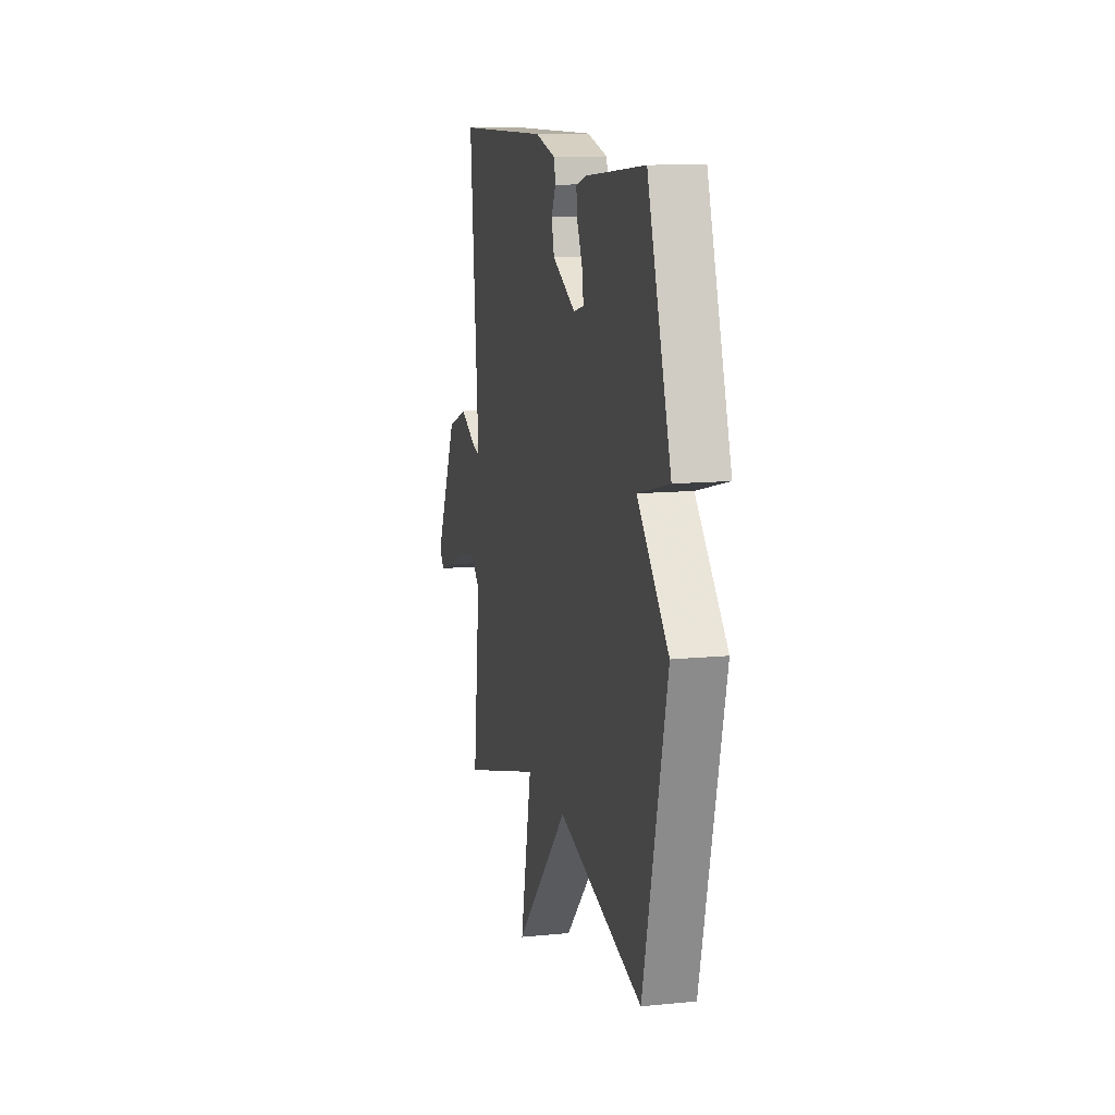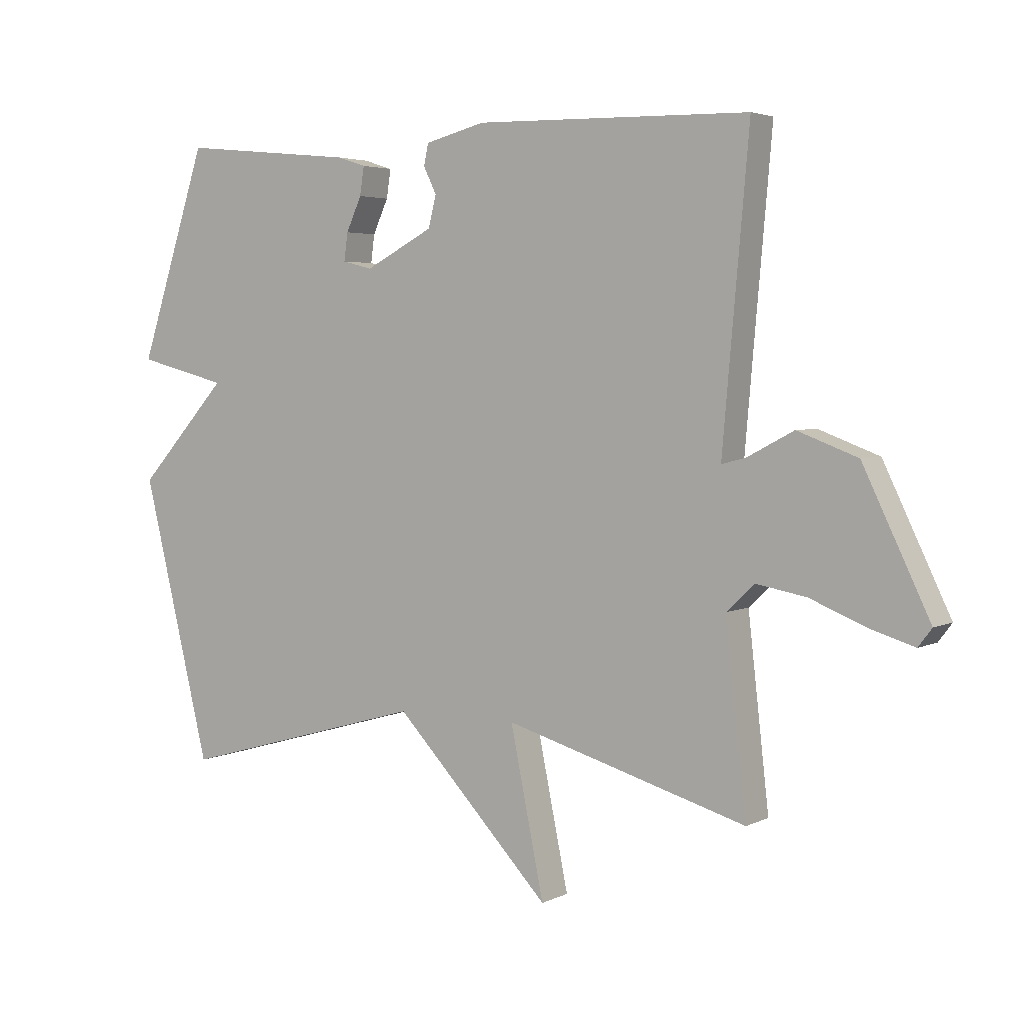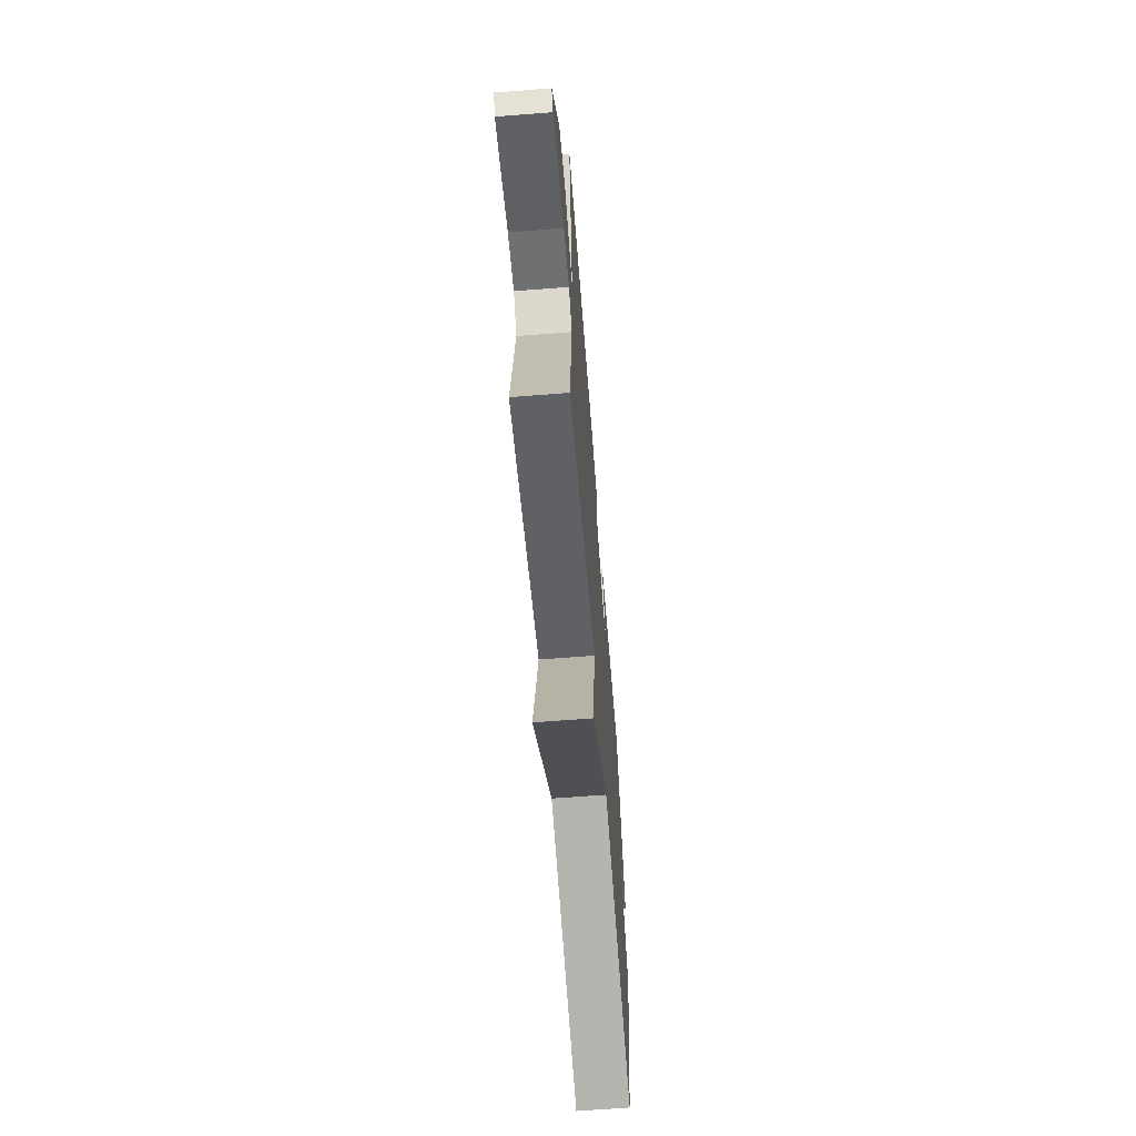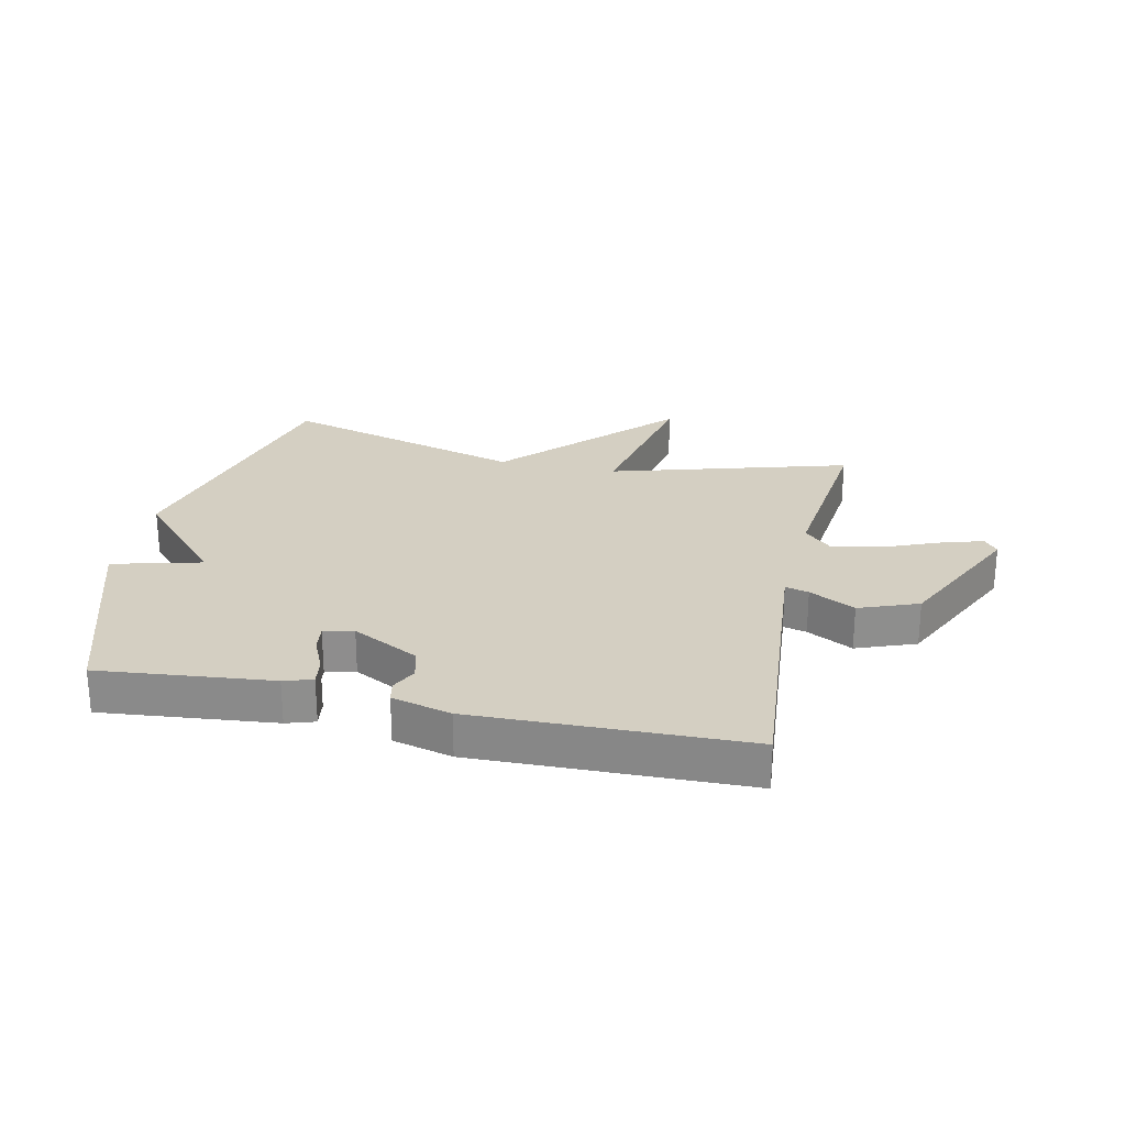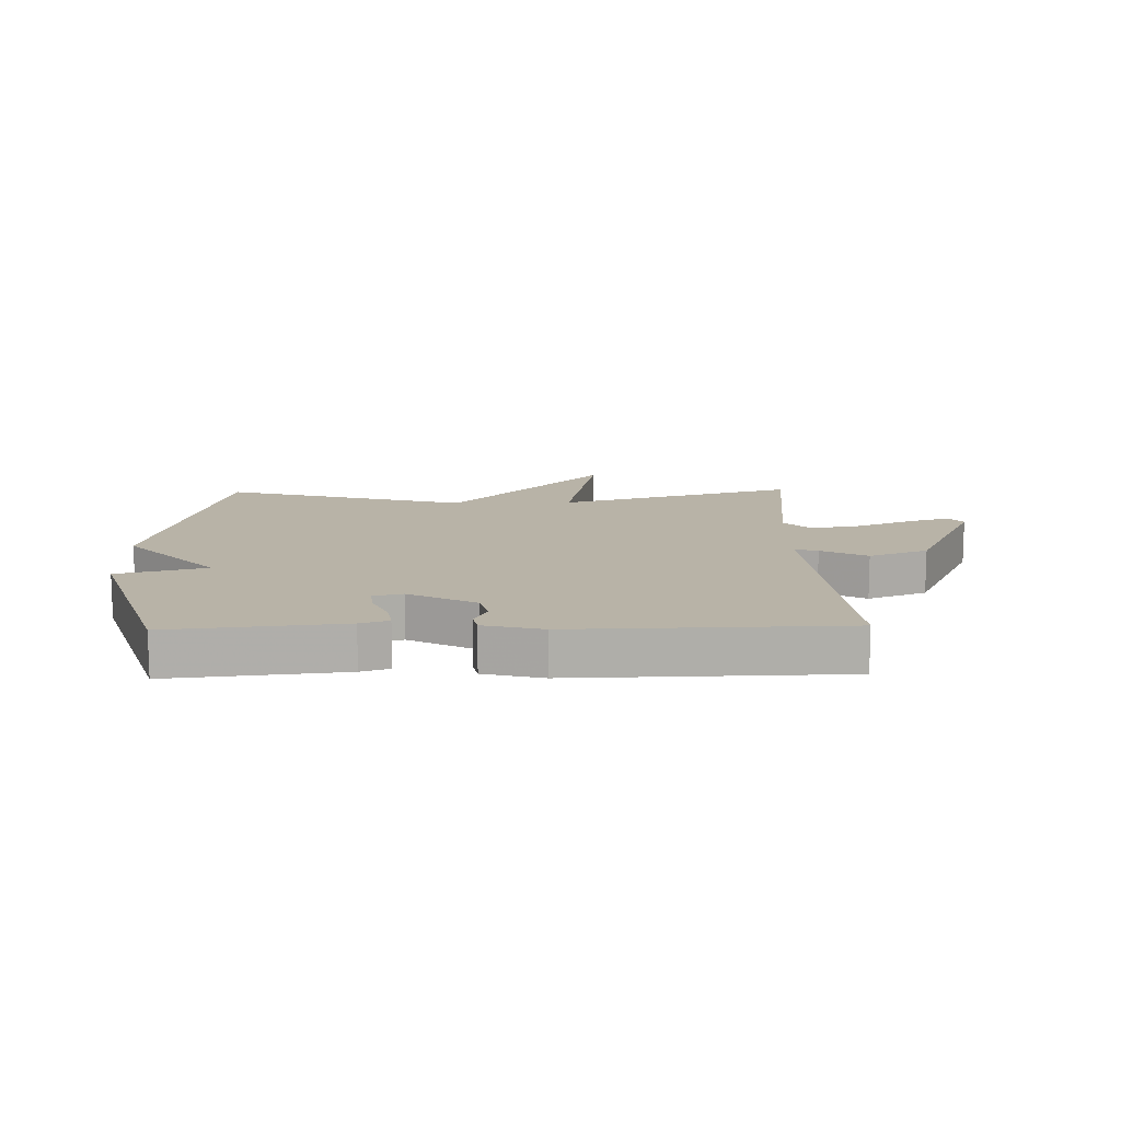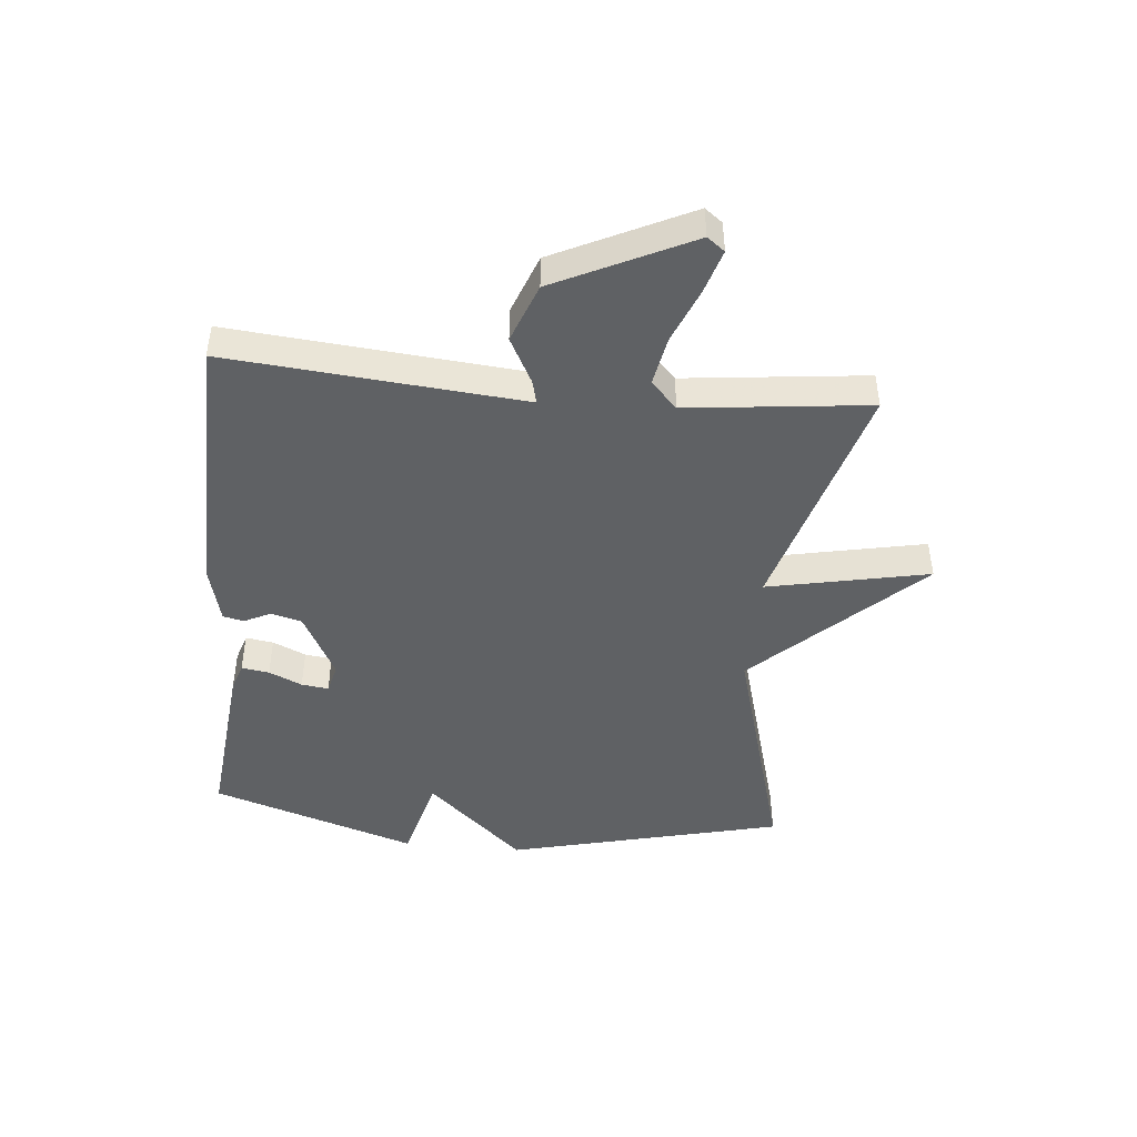
<metadata>
{"format":"obj","ext":"obj","renderer":"f3d","projection":"perspective","resolution":1024,"background":"white","views":[{"elev":12.1,"azim":-103.3,"up":"+Z"},{"elev":3.8,"azim":33.0,"up":"+Z"},{"elev":-65.2,"azim":94.5,"up":"+Z"},{"elev":25.5,"azim":12.3,"up":"+Y"},{"elev":12.8,"azim":-1.4,"up":"+Y"},{"elev":-45.7,"azim":84.6,"up":"+Y"}]}
</metadata>
<code>
v 0.5 0.07 0.5
v 0.468 0.07 0.139
v 0.457 0.07 0.011
v 0.496 0.07 0.021
v 0.572 0.07 0.061
v 0.67 0.07 0.024
v 0.778 0.07 -0.2
v 0.756 0.07 -0.229
v 0.684 0.07 -0.207
v 0.593 0.07 -0.17
v 0.511 0.07 -0.155
v 0.466 0.07 -0.198
v 0.5 0.07 -0.5
v 0.105 0.07 -0.386
v 0.16 0.07 -0.654
v -0.095 0.07 -0.386
v -0.5 0.07 -0.5
v -0.612 0.07 -0.042
v -0.464 0.07 0.12
v -0.612 0.07 0.158
v -0.5 0.07 0.5
v -0.214 0.07 0.471
v -0.167 0.07 0.456
v -0.174 0.07 0.41
v -0.199 0.07 0.355
v -0.205 0.07 0.31
v -0.156 0.07 0.298
v -0.045 0.07 0.356
v -0.032 0.07 0.407
v -0.053 0.07 0.45
v -0.046 0.07 0.485
v 0.052 0.07 0.51
v 0.5 0 0.5
v 0.468 0 0.139
v 0.457 0 0.011
v 0.496 0 0.021
v 0.572 0 0.061
v 0.67 0 0.024
v 0.778 0 -0.2
v 0.756 0 -0.229
v 0.684 0 -0.207
v 0.593 0 -0.17
v 0.511 0 -0.155
v 0.466 0 -0.198
v 0.5 0 -0.5
v 0.105 0 -0.386
v 0.16 0 -0.654
v -0.095 0 -0.386
v -0.5 0 -0.5
v -0.612 0 -0.042
v -0.464 0 0.12
v -0.612 0 0.158
v -0.5 0 0.5
v -0.214 0 0.471
v -0.167 0 0.456
v -0.174 0 0.41
v -0.199 0 0.355
v -0.205 0 0.31
v -0.156 0 0.298
v -0.045 0 0.356
v -0.032 0 0.407
v -0.053 0 0.45
v -0.046 0 0.485
v 0.052 0 0.51
f 32 1 2
f 31 32 2
f 30 31 2
f 29 30 2
f 28 29 2 3
f 27 28 3
f 26 27 3
f 23 24 25
f 22 23 25
f 21 22 25
f 20 21 25
f 19 20 25
f 19 25 26
f 19 26 3
f 18 19 3
f 17 18 3
f 16 17 3
f 14 15 16
f 12 13 14
f 16 3 4
f 14 16 4
f 12 14 4
f 11 12 4
f 8 9 10
f 7 8 10
f 6 7 10
f 5 6 10
f 4 5 10
f 4 10 11
f 34 33 64
f 34 64 63
f 34 63 62
f 34 62 61
f 35 34 61 60
f 35 60 59
f 35 59 58
f 57 56 55
f 57 55 54
f 57 54 53
f 57 53 52
f 57 52 51
f 58 57 51
f 35 58 51
f 35 51 50
f 35 50 49
f 35 49 48
f 48 47 46
f 46 45 44
f 36 35 48
f 36 48 46
f 36 46 44
f 36 44 43
f 42 41 40
f 42 40 39
f 42 39 38
f 42 38 37
f 42 37 36
f 43 42 36
f 1 33 34 2
f 2 34 35 3
f 3 35 36 4
f 4 36 37 5
f 5 37 38 6
f 6 38 39 7
f 7 39 40 8
f 8 40 41 9
f 9 41 42 10
f 10 42 43 11
f 11 43 44 12
f 12 44 45 13
f 13 45 46 14
f 14 46 47 15
f 15 47 48 16
f 16 48 49 17
f 17 49 50 18
f 18 50 51 19
f 19 51 52 20
f 20 52 53 21
f 21 53 54 22
f 22 54 55 23
f 23 55 56 24
f 24 56 57 25
f 25 57 58 26
f 26 58 59 27
f 27 59 60 28
f 28 60 61 29
f 29 61 62 30
f 30 62 63 31
f 31 63 64 32
f 32 64 33 1

</code>
